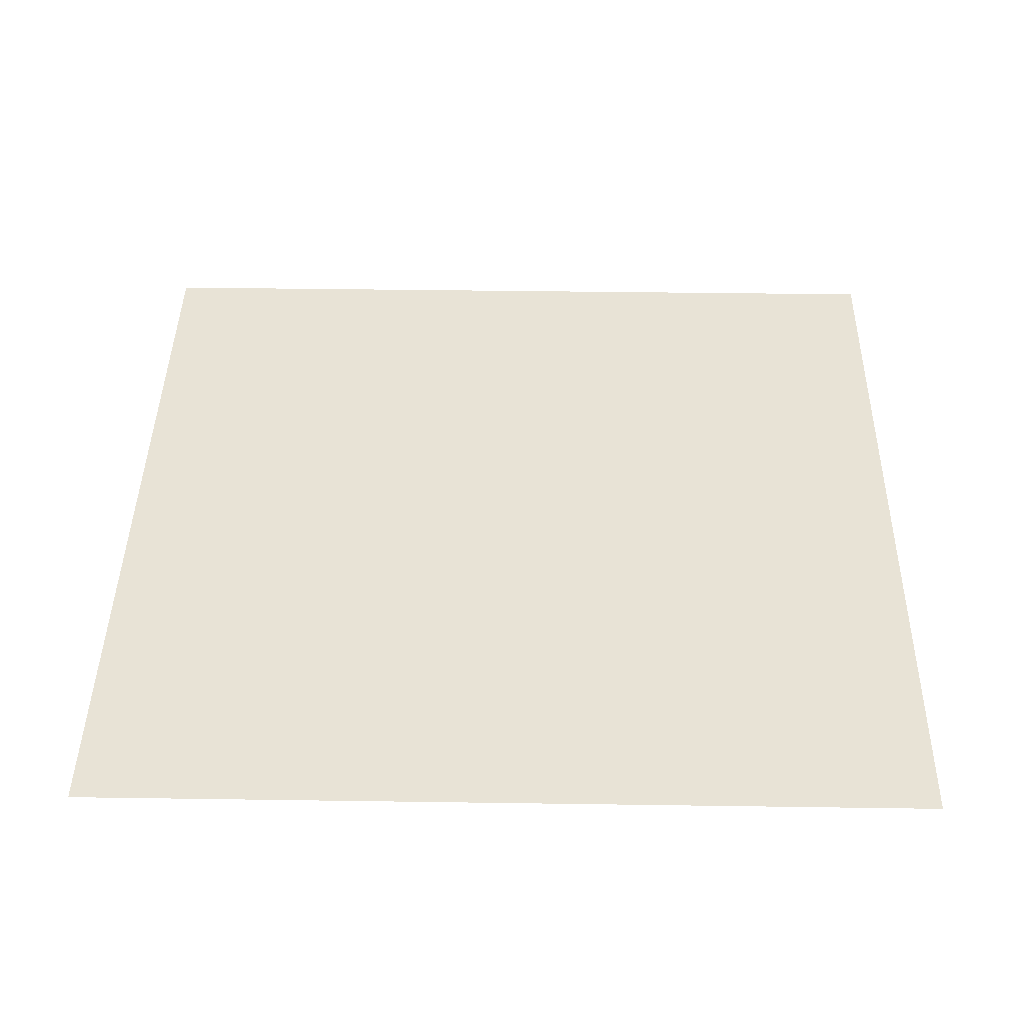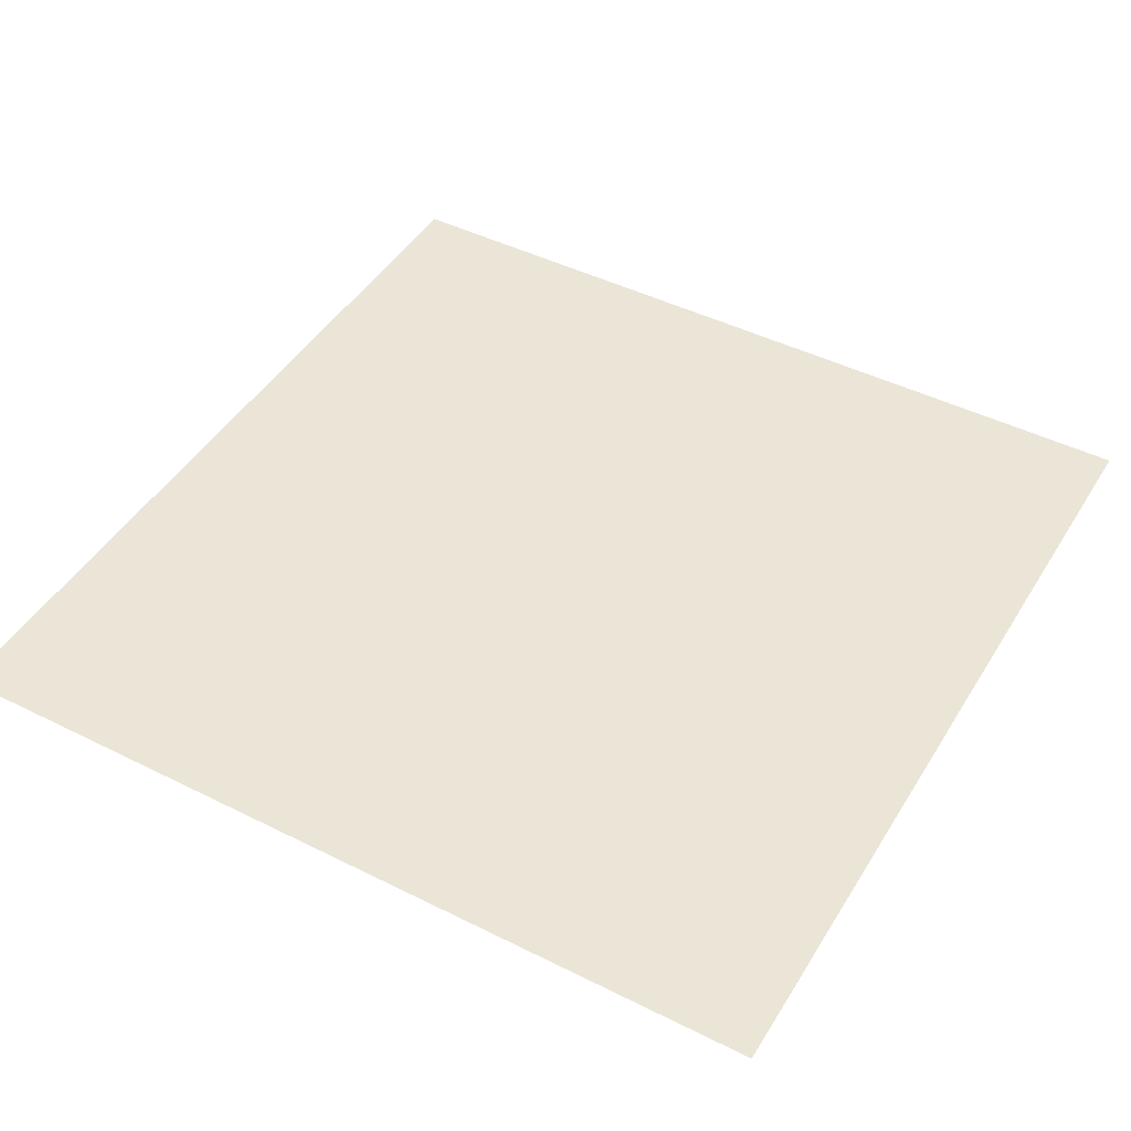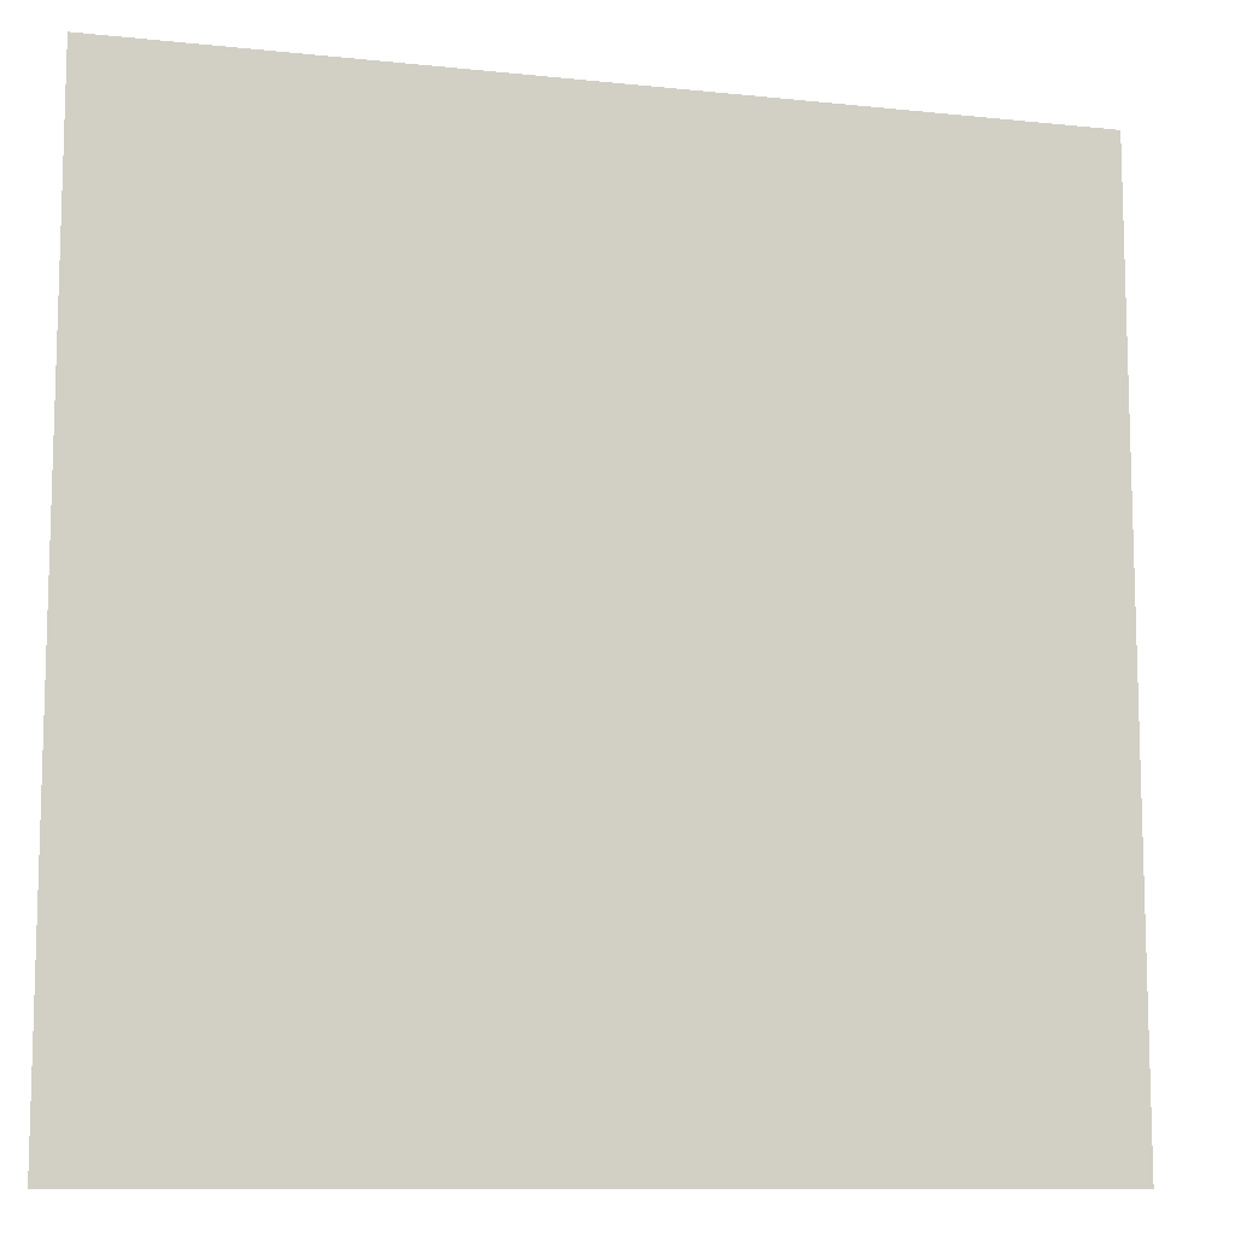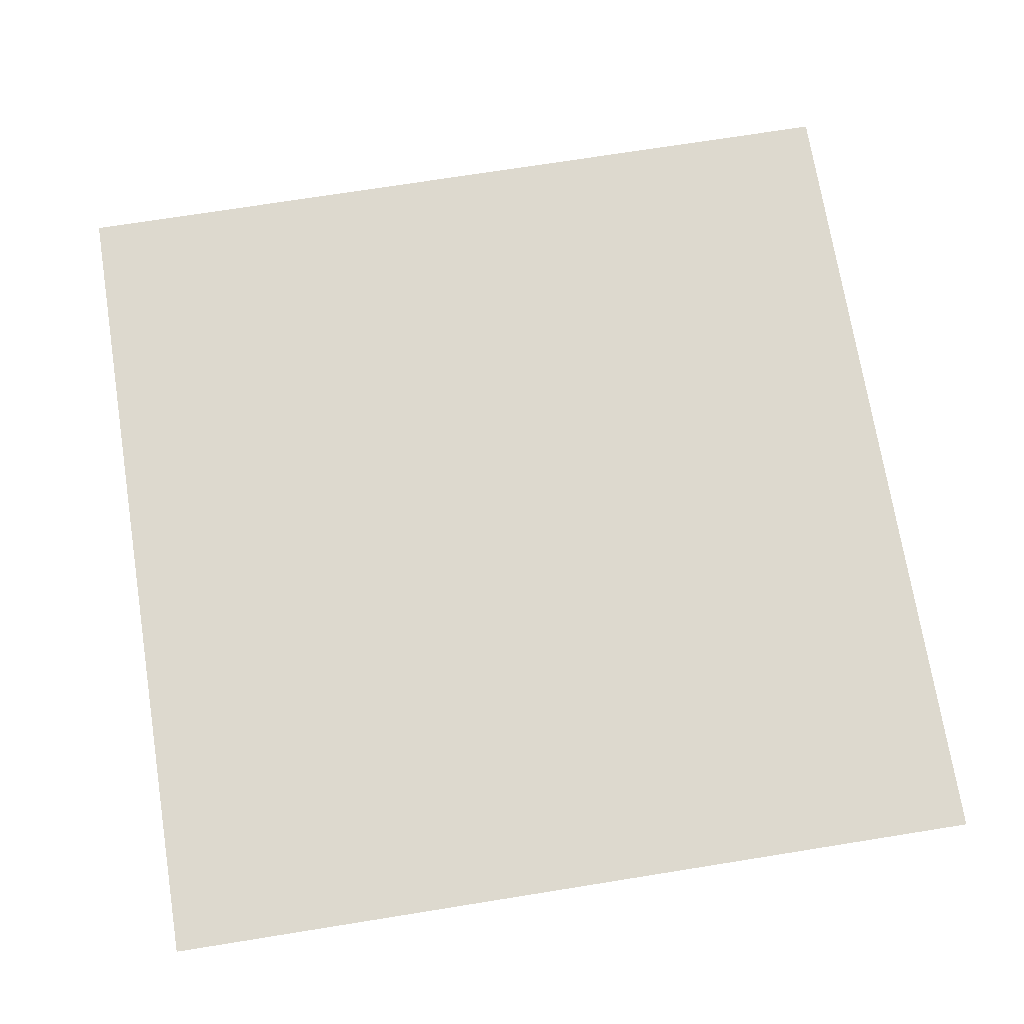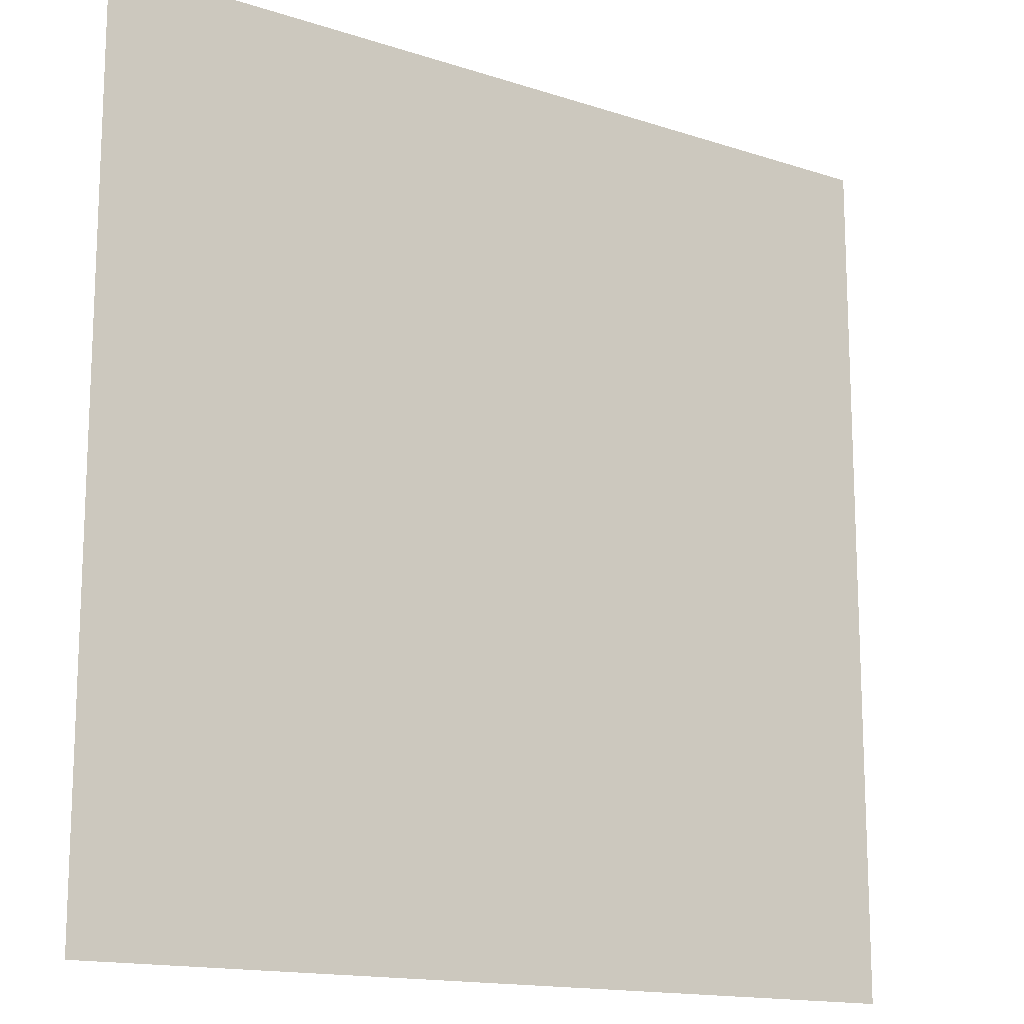
<metadata>
{"format":"obj","ext":"obj","renderer":"f3d","projection":"perspective","resolution":1024,"background":"white","views":[{"elev":41.7,"azim":1.0,"up":"+Z"},{"elev":45.6,"azim":29.9,"up":"+Z"},{"elev":-10.5,"azim":165.2,"up":"+Y"},{"elev":71.7,"azim":170.9,"up":"+Z"},{"elev":-14.9,"azim":-35.2,"up":"+Y"}]}
</metadata>
<code>
o Plane
v -4 0 -0
v 4 0 -0
v -4 8 0
v 4 8 0
f 1 2 4 3

</code>
